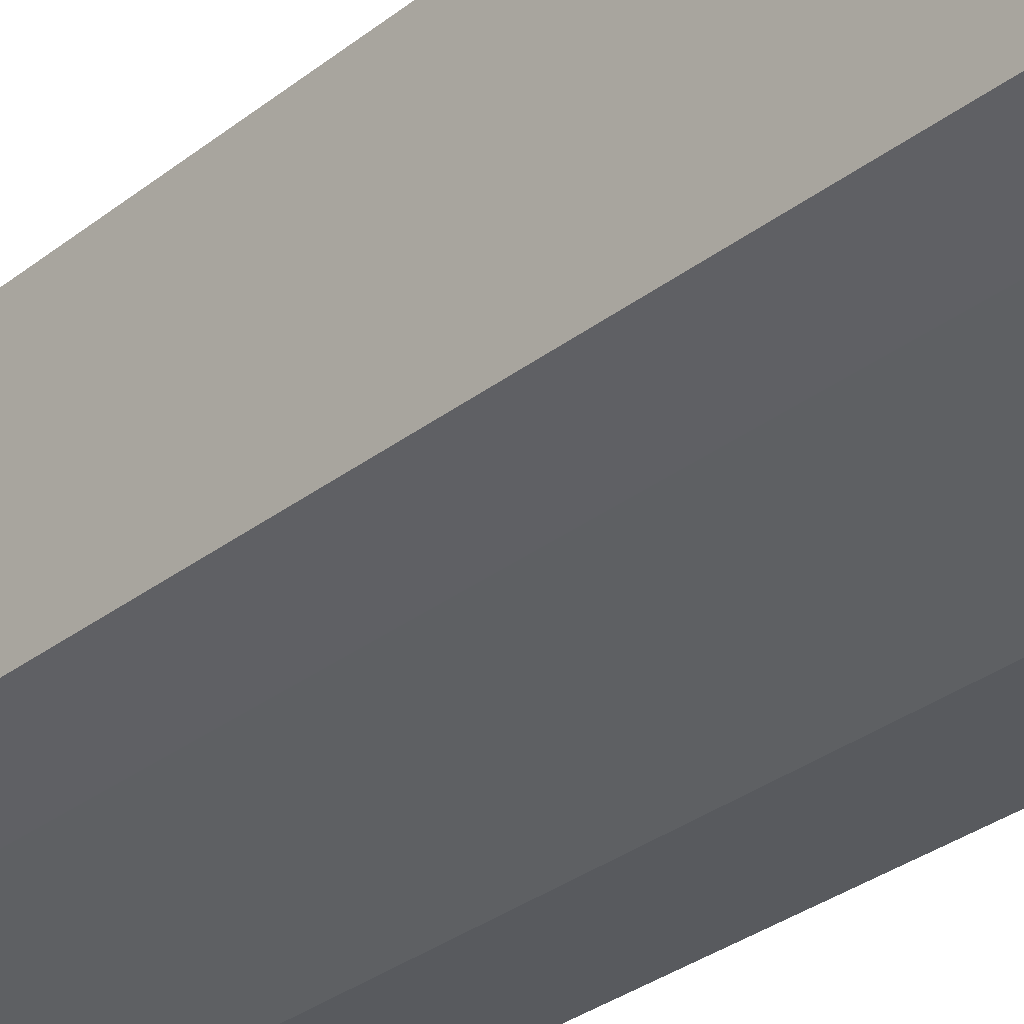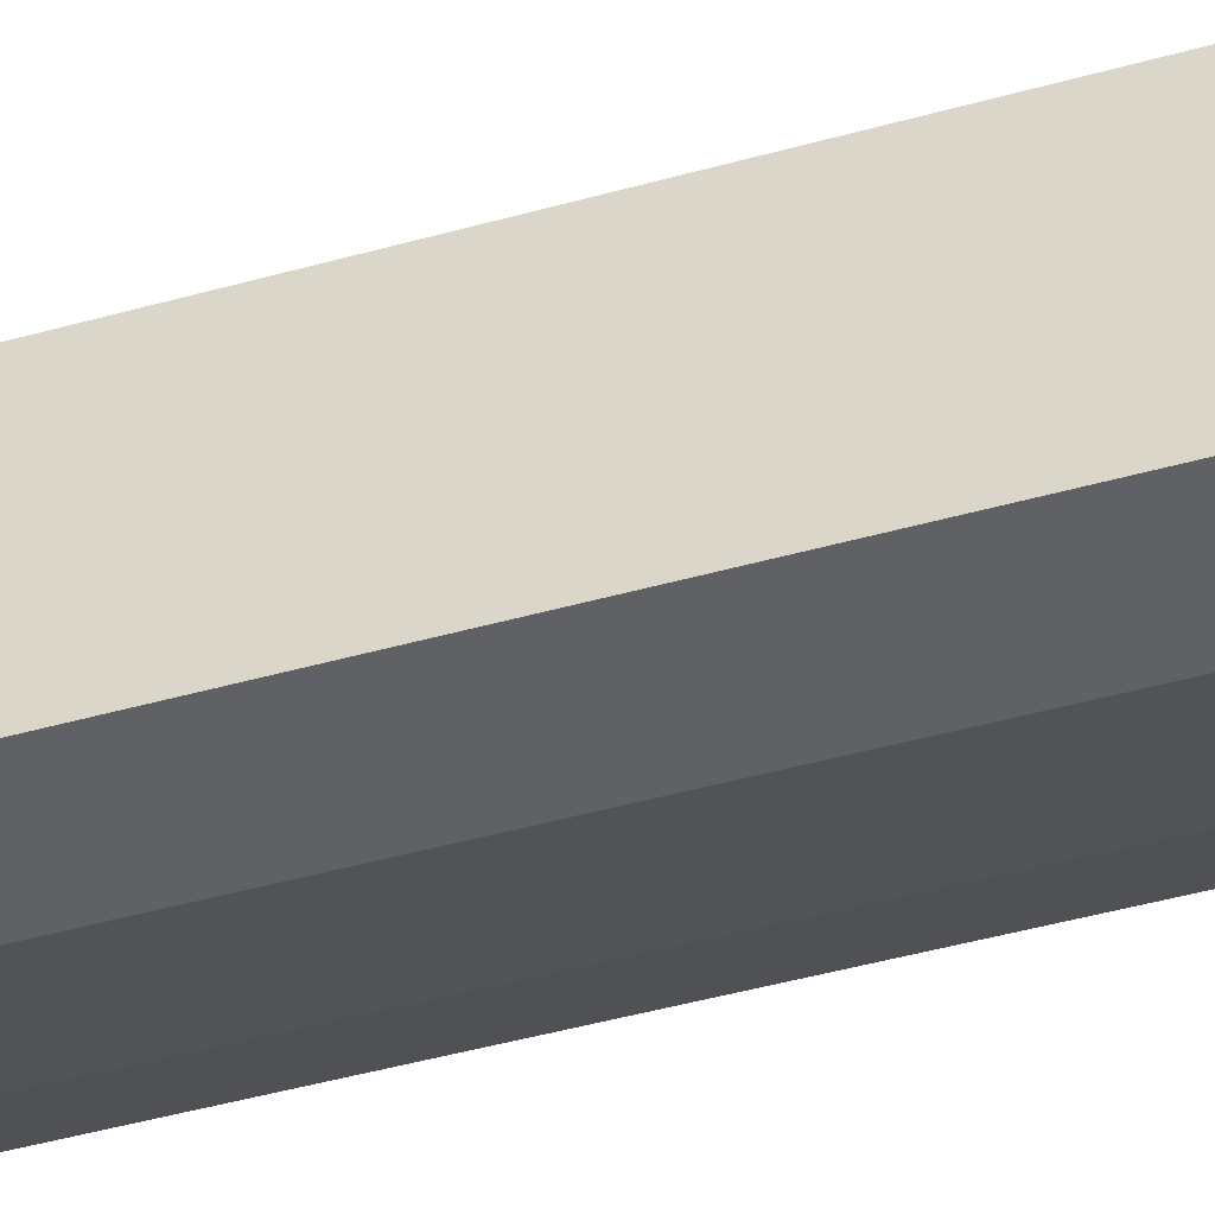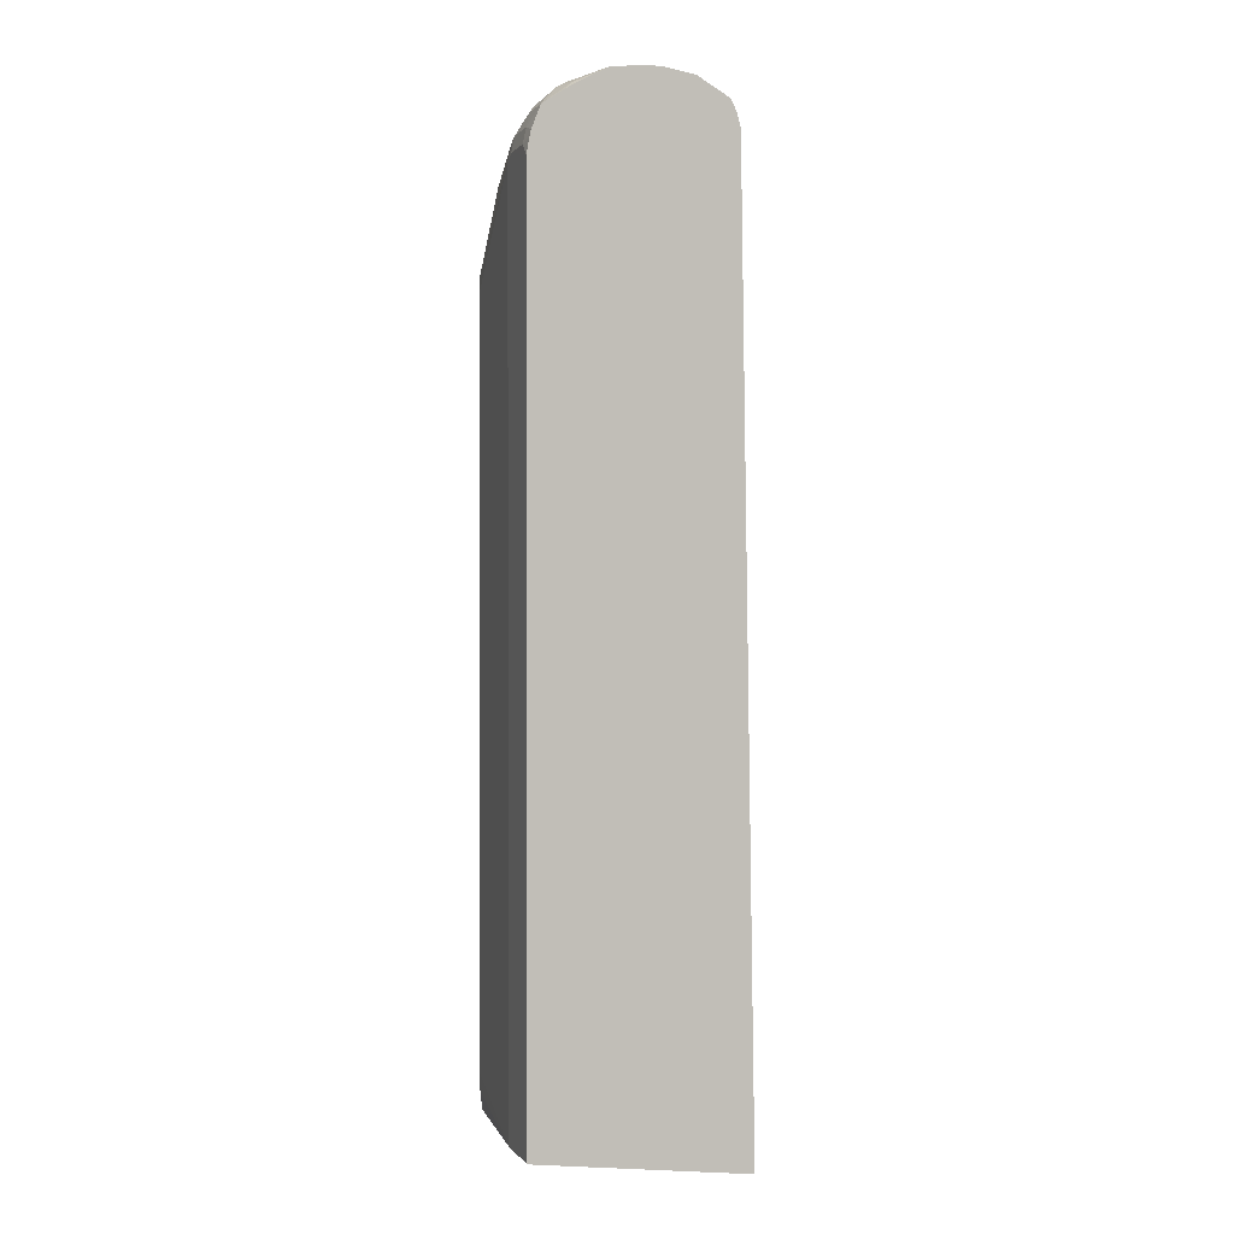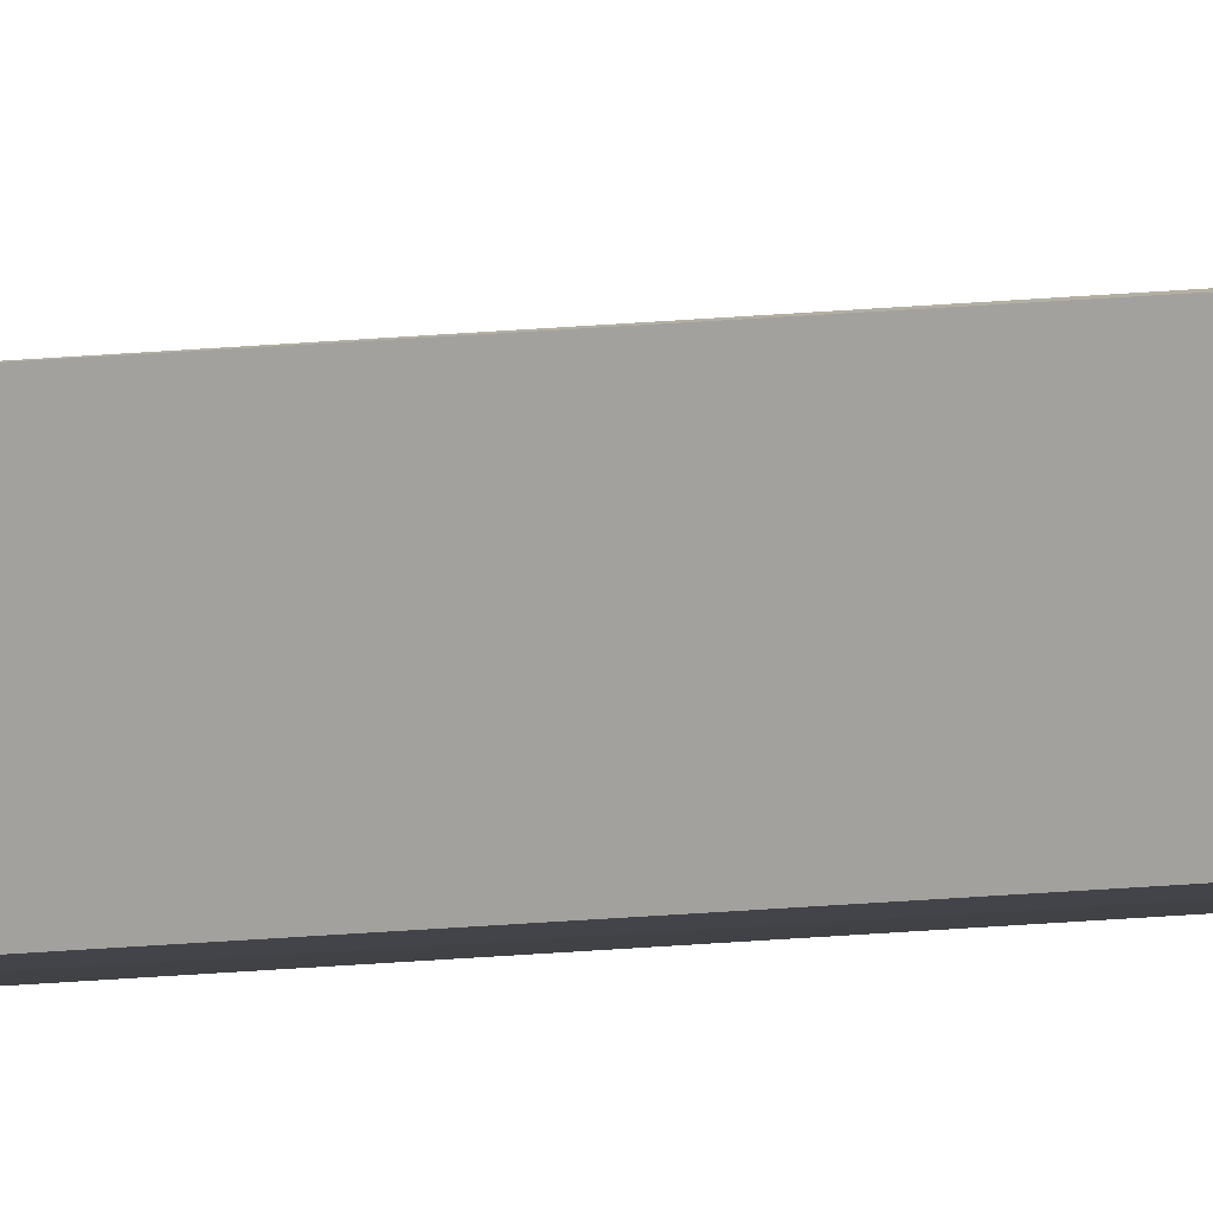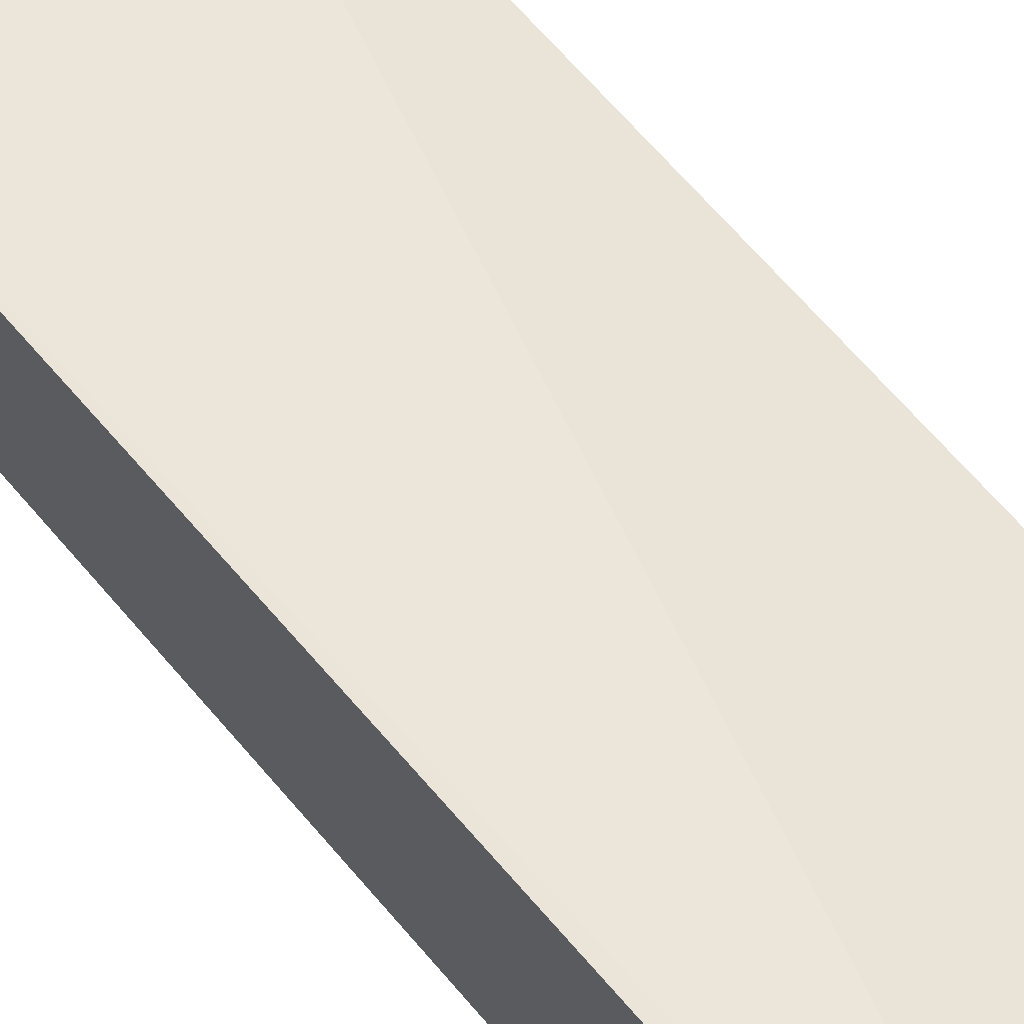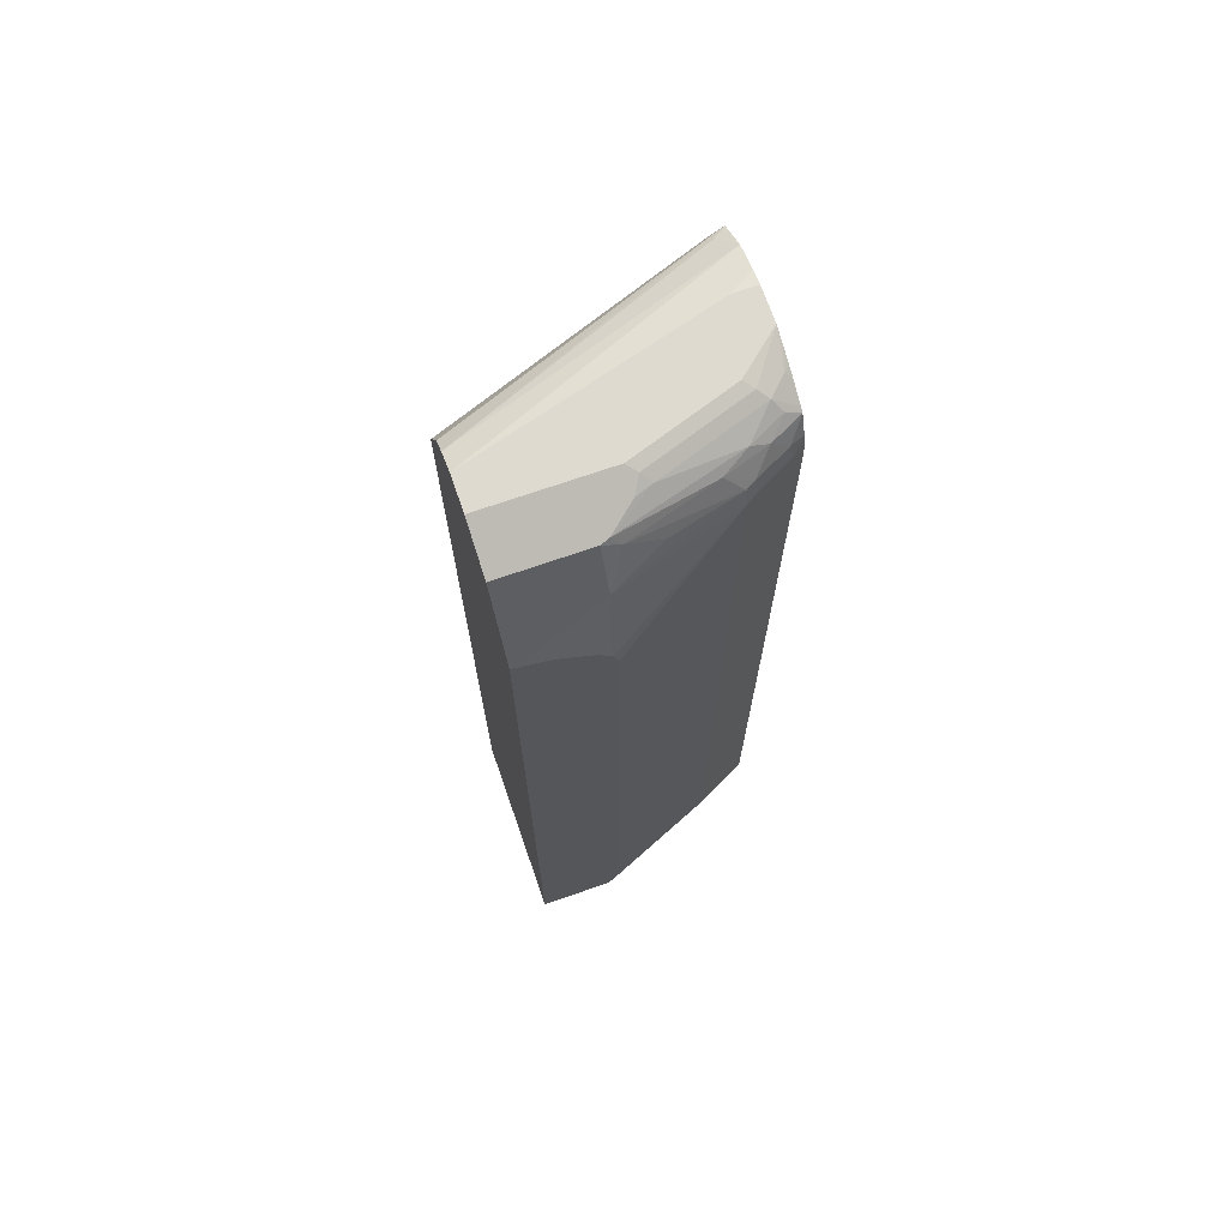
<metadata>
{"format":"obj","ext":"obj","renderer":"f3d","projection":"perspective","resolution":1024,"background":"white","views":[{"elev":-30.7,"azim":-42.0,"up":"+Z"},{"elev":-46.6,"azim":107.7,"up":"+Z"},{"elev":1.0,"azim":-81.1,"up":"+Y"},{"elev":18.4,"azim":-99.2,"up":"+Z"},{"elev":65.8,"azim":-40.2,"up":"+Z"},{"elev":70.6,"azim":160.8,"up":"+Y"}]}
</metadata>
<code>
v -0.2713 -0.3818 -0.1165
v -0.2713 -0.3924 -0.1165
v -0.2593 -0.3924 -0.1178
v -0.2713 0.5425 -0.1298
v -0.2713 -0.3924 -0.3243
v 0.0006362 -0.3924 -0.2107
v -2.53e-06 0.513 -0.2123
v -0.2595 0.5543 -0.1356
v -0.2713 0.5567 -0.1333
v -0.2686 -0.3924 -0.3257
v -0.2713 0.5248 -0.3243
v 0.0006362 -0.3924 -0.4088
v 0.0006362 0.5127 -0.2126
v 0.0006362 0.5137 -0.2129
v 0.0006362 0.5314 -0.2215
v 0.0006362 0.5491 -0.2303
v -0.2713 0.569 -0.1386
v -0.2155 -0.3924 -0.3522
v -0.2713 0.541 -0.3214
v -0.2595 0.5366 -0.3302
v -0.2241 0.5366 -0.3479
v -0.2123 0.5307 -0.3538
v 0.0006362 0.4942 -0.4088
v -0.07833 -0.3924 -0.4088
v 0.0006362 0.5719 -0.2418
v 0.0006362 0.5896 -0.2595
v -0.2565 0.5749 -0.1504
v -0.2713 0.5911 -0.1696
v -0.2123 -0.3924 -0.3538
v -0.2713 0.5476 -0.3199
v -0.2565 0.5528 -0.3273
v -0.2211 0.5528 -0.345
v -0.2123 0.5506 -0.3494
v -0.08847 0.5307 -0.3892
v -0.08307 0.445 -0.4088
v -0.08389 0.4436 -0.4088
v -0.08453 0.4422 -0.4088
v -0.08847 0.4245 -0.4088
v -2.53e-06 0.4943 -0.4088
v 0.0006362 0.5779 -0.3656
v -0.08807 -0.3711 -0.4088
v 0.0006362 0.5956 -0.2712
v 0.0006362 0.6015 -0.283
v -0.2713 0.5991 -0.197
v -0.08847 -0.3538 -0.4088
v -0.2713 0.5698 -0.3111
v -0.2388 0.5705 -0.3273
v -0.1946 0.5719 -0.342
v -0.1062 0.5683 -0.3671
v -0.1415 0.5506 -0.3671
v -0.001945 0.4943 -0.4088
v -0.0354 0.4835 -0.4088
v -0.03671 0.4829 -0.4088
v -0.06883 0.4609 -0.4088
v -0.07144 0.4586 -0.4088
v -0.08847 0.5543 -0.3774
v -0.08847 0.5779 -0.3656
v 0.0006362 0.5838 -0.3538
v -0.2477 0.6015 -0.2123
v 0.0006362 0.6015 -0.3184
v -0.2713 0.6015 -0.2123
v -0.2713 0.5727 -0.3066
v -0.2477 0.5904 -0.3008
v -0.2565 0.5793 -0.3096
v -0.2211 0.5793 -0.3273
v -0.09731 0.5793 -0.3627
v -0.1327 0.597 -0.3273
v -0.08847 0.5838 -0.3538
v -0.1238 0.6015 -0.3184
v -0.2713 0.6015 -0.2477
v -0.2713 0.583 -0.2889
v -0.2654 0.5904 -0.283
v -0.2388 0.597 -0.2919
v -0.1415 0.5904 -0.3361
v -0.1238 0.5896 -0.342
v -0.1769 0.6015 -0.3008
v -0.23 0.6015 -0.283
v -0.2713 0.5951 -0.2634
v -0.2713 0.589 -0.2771
f 33 49 50
f 33 50 34
f 34 51 52
f 34 52 53
f 34 53 54
f 34 54 55
f 34 55 35
f 39 51 57
f 34 49 56
f 34 56 51
f 39 57 40
f 40 57 68
f 40 68 58
f 33 48 49
f 34 50 49
f 32 48 33
f 22 33 34
f 31 47 32
f 43 59 44
f 22 34 35
f 22 35 36
f 22 36 37
f 22 37 38
f 22 38 45
f 22 45 29
f 32 47 48
f 23 39 40
f 26 42 28
f 26 28 27
f 28 42 43
f 28 43 44
f 29 45 41
f 30 46 31
f 31 46 47
f 24 29 41
f 43 60 69
f 70 72 78
f 43 76 77
f 62 72 63
f 63 72 70
f 63 70 73
f 63 73 67
f 63 67 74
f 63 74 65
f 63 65 64
f 62 71 72
f 65 74 66
f 67 73 69
f 67 69 68
f 67 75 74
f 69 73 76
f 70 77 73
f 21 33 22
f 71 79 72
f 66 74 75
f 43 69 76
f 58 69 60
f 57 67 68
f 43 77 70
f 43 70 61
f 43 61 59
f 44 59 61
f 46 62 63
f 46 63 64
f 46 64 47
f 58 68 69
f 47 64 65
f 48 65 66
f 48 66 49
f 49 66 57
f 49 57 56
f 51 56 57
f 57 66 75
f 57 75 67
f 47 65 48
f 21 32 33
f 6 16 15
f 20 31 21
f 2 10 18
f 2 18 29
f 2 29 24
f 2 24 12
f 2 12 6
f 2 6 3
f 3 6 7
f 3 7 4
f 4 7 8
f 4 8 9
f 5 11 10
f 6 12 23
f 6 23 40
f 6 40 58
f 6 58 60
f 2 5 10
f 1 5 2
f 1 11 5
f 1 19 11
f 72 79 78
f 1 2 3
f 1 3 4
f 1 4 9
f 1 9 17
f 1 17 28
f 1 28 44
f 6 60 43
f 1 44 61
f 1 70 78
f 1 78 79
f 1 79 71
f 1 71 62
f 1 62 46
f 1 46 30
f 1 30 19
f 1 61 70
f 21 31 32
f 6 43 42
f 6 26 25
f 12 36 35
f 12 35 55
f 12 55 54
f 12 54 53
f 12 53 52
f 12 52 51
f 12 51 39
f 12 39 23
f 16 25 17
f 17 25 26
f 17 26 27
f 17 27 28
f 18 22 29
f 19 30 20
f 20 30 31
f 12 37 36
f 12 38 37
f 12 45 38
f 12 41 45
f 6 25 16
f 6 15 14
f 6 14 13
f 6 13 7
f 7 13 14
f 7 14 15
f 7 15 8
f 6 42 26
f 8 16 17
f 8 15 16
f 10 11 18
f 11 19 20
f 11 20 21
f 11 21 22
f 11 22 18
f 12 24 41
f 8 17 9
f 73 77 76

</code>
